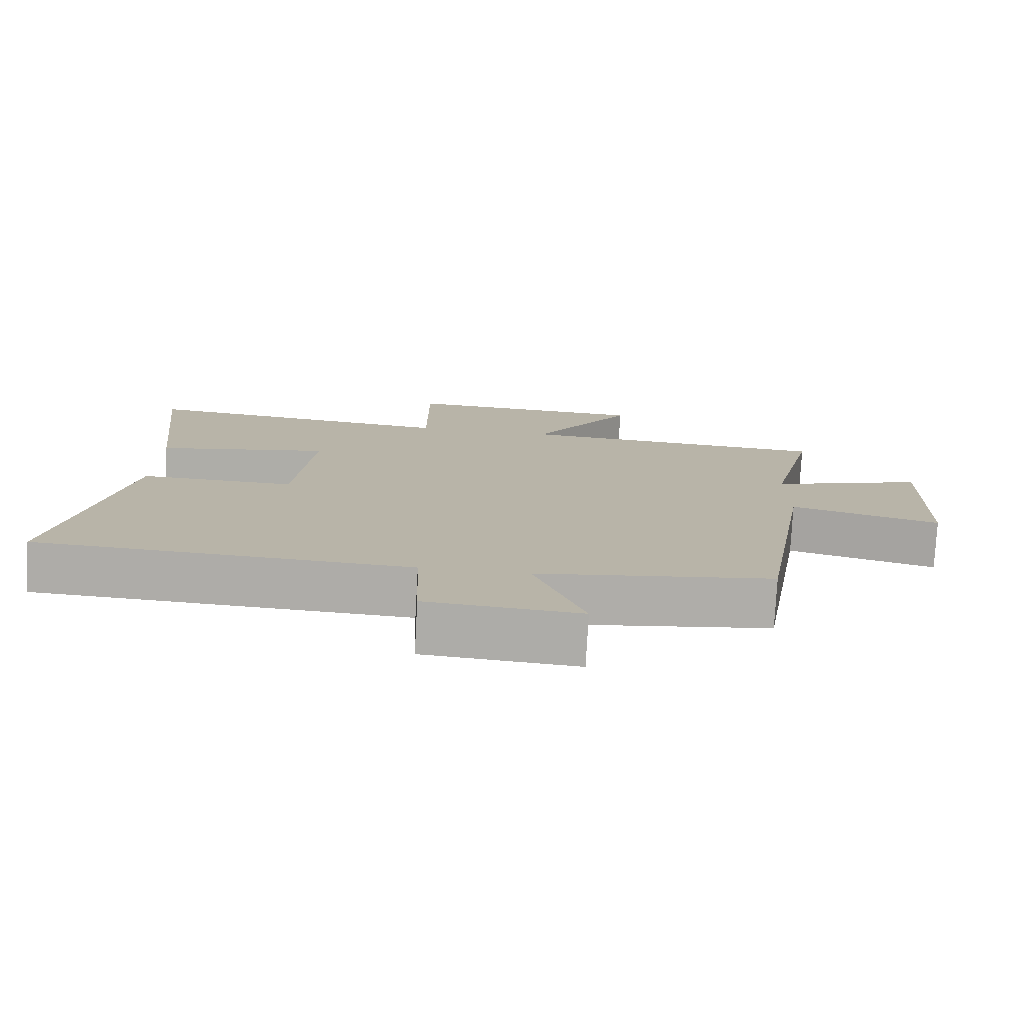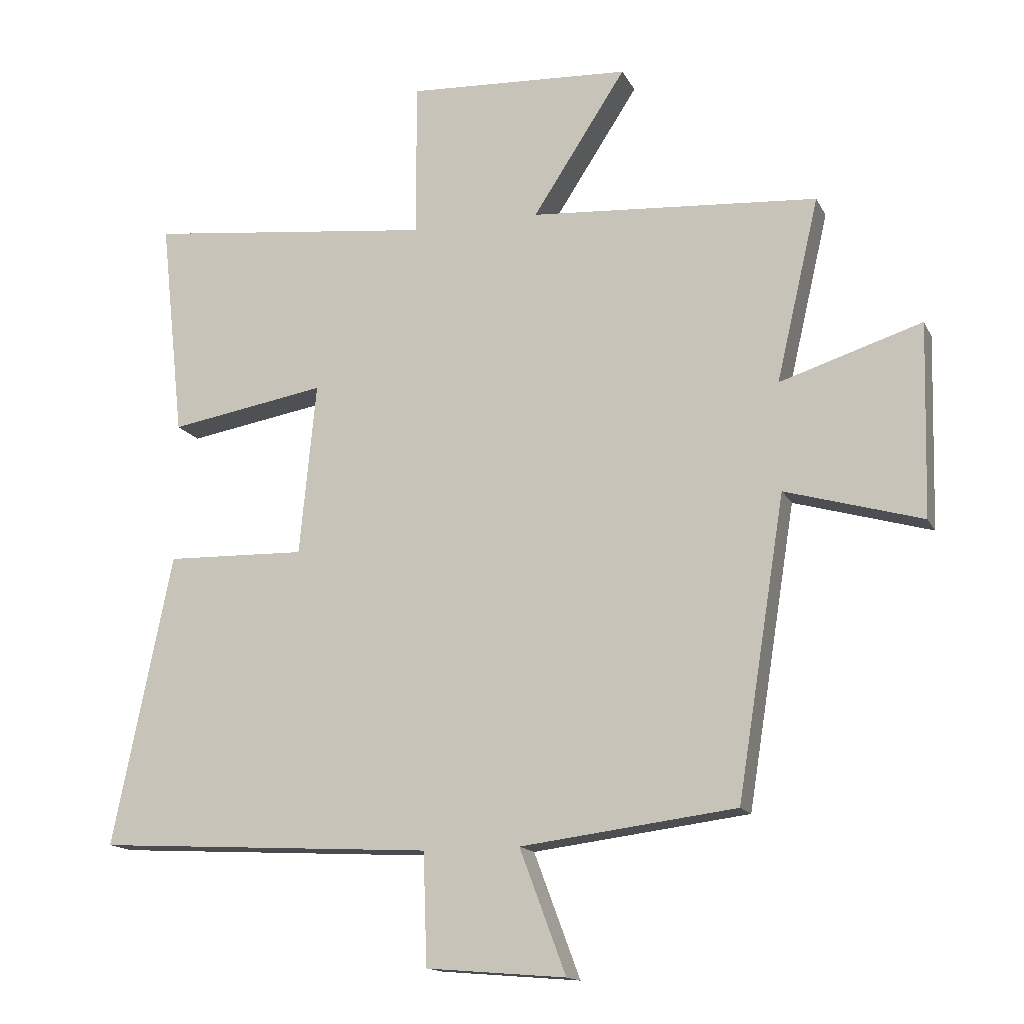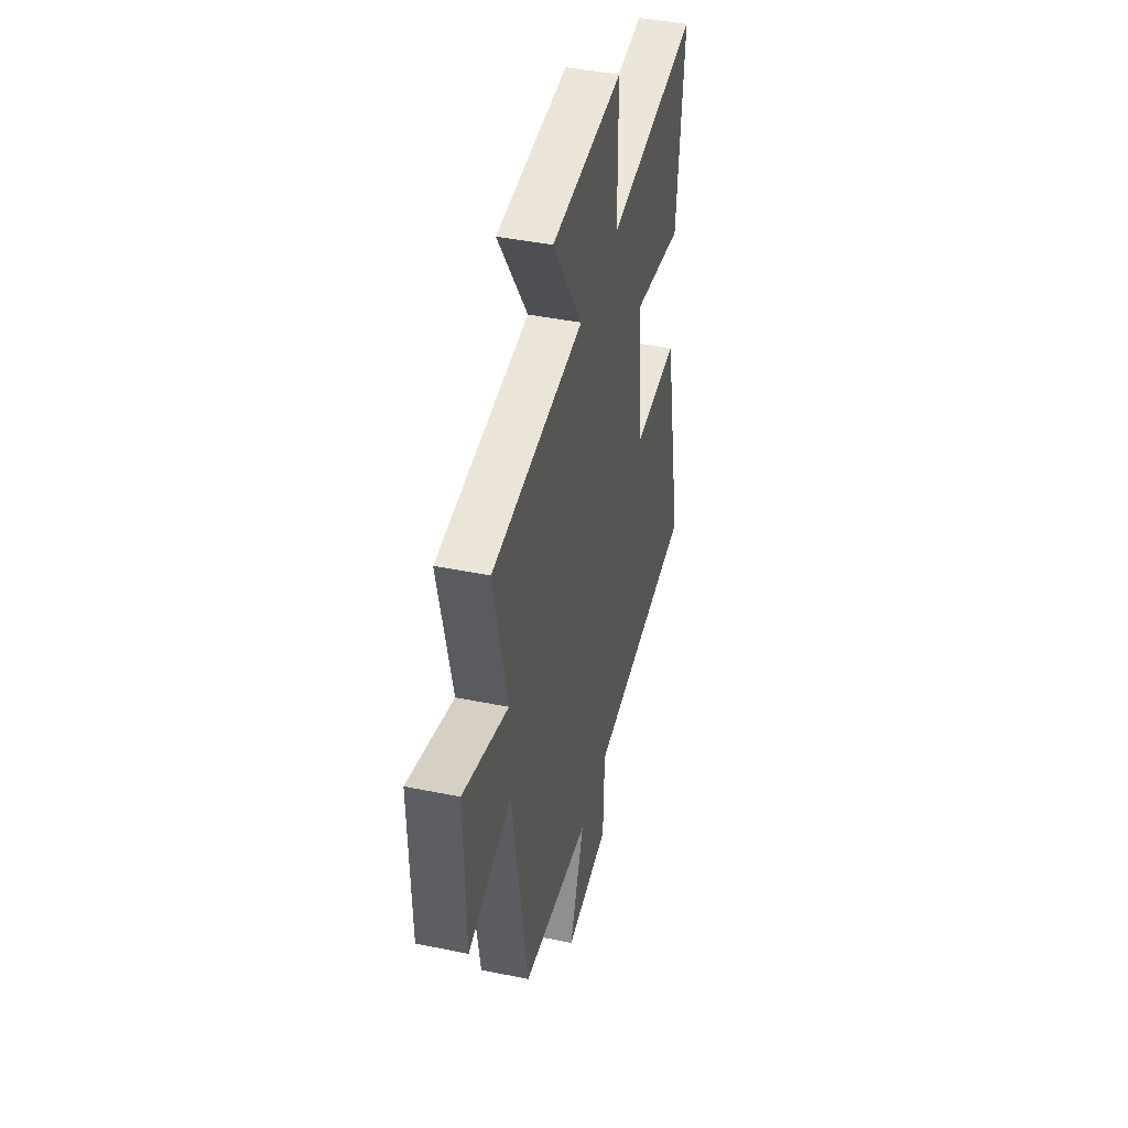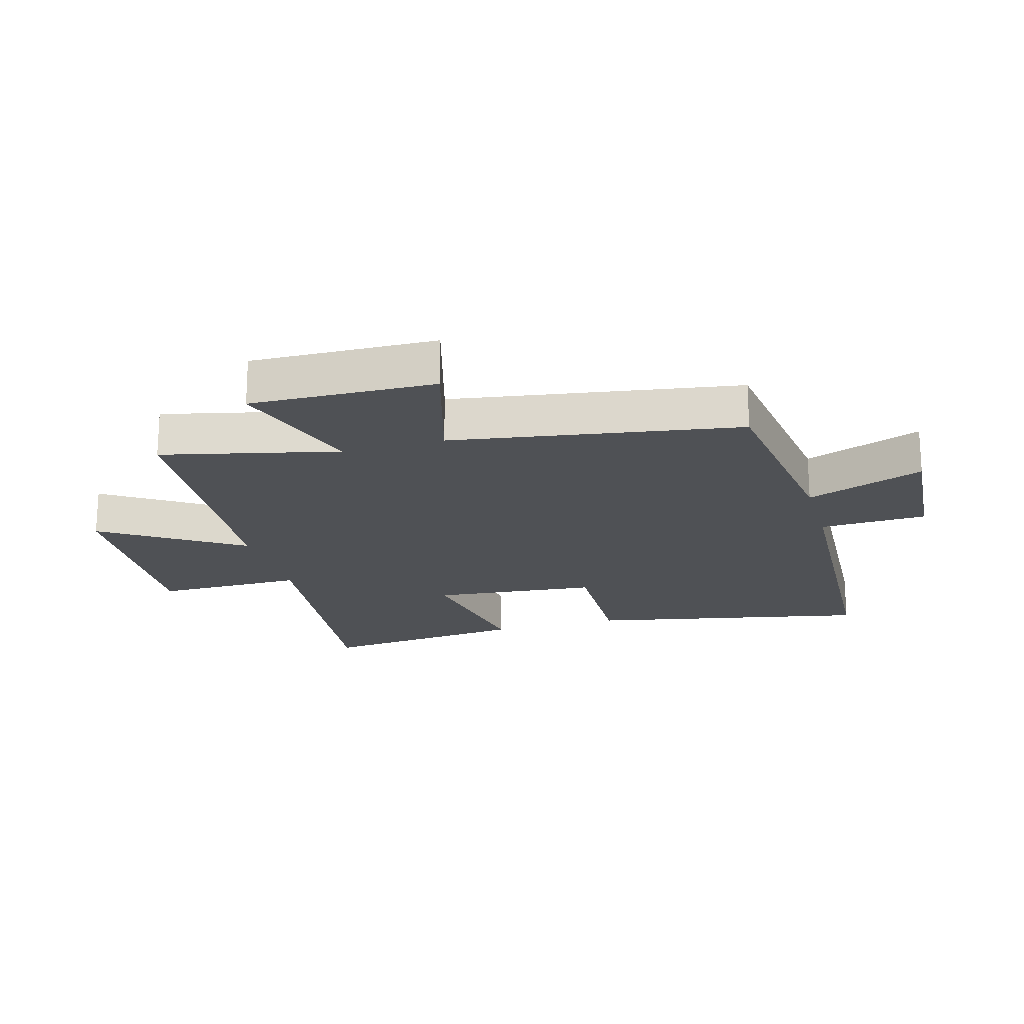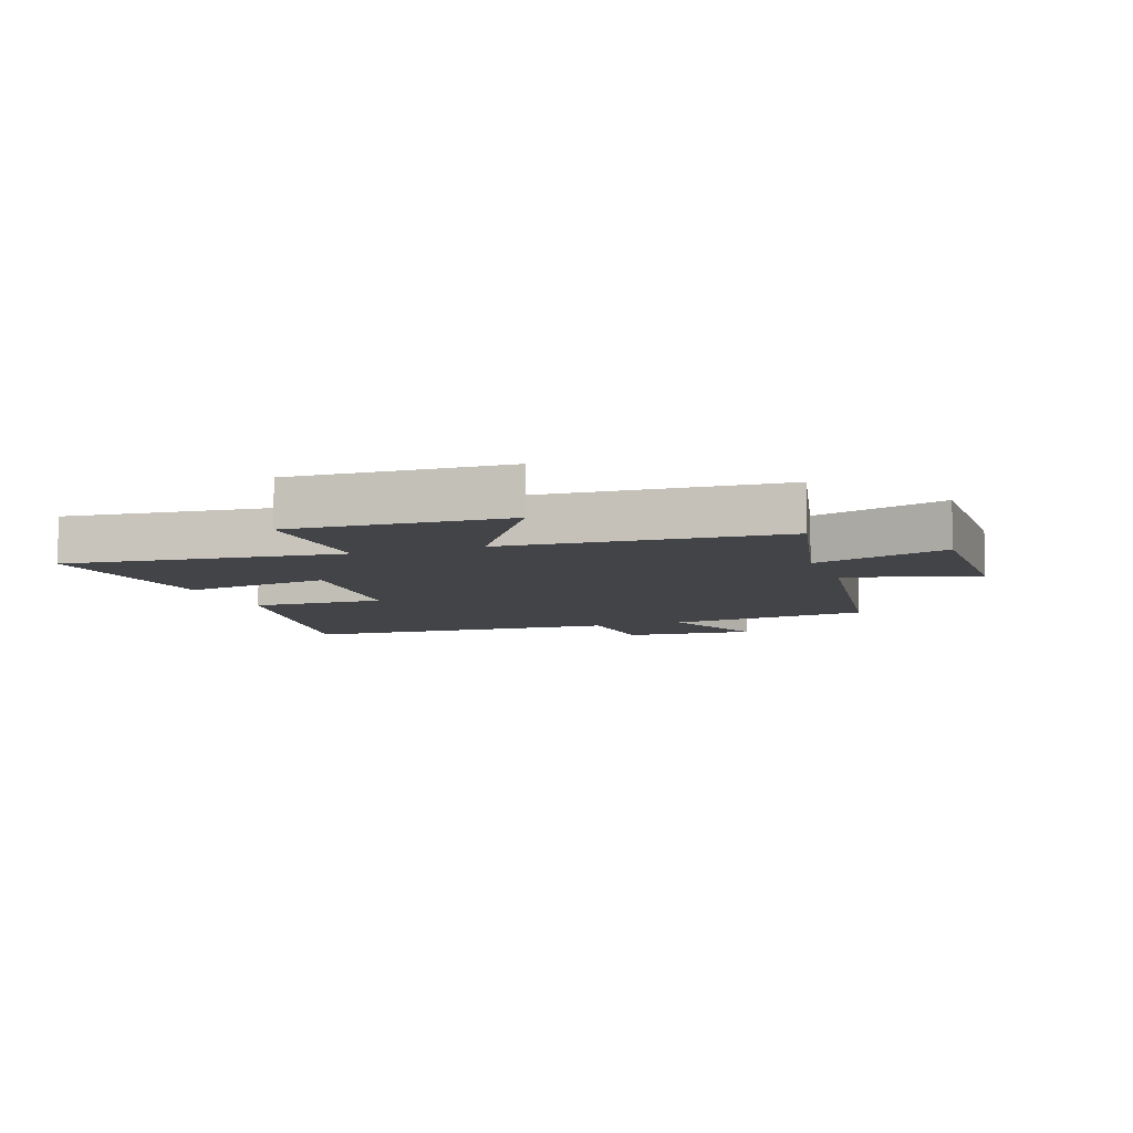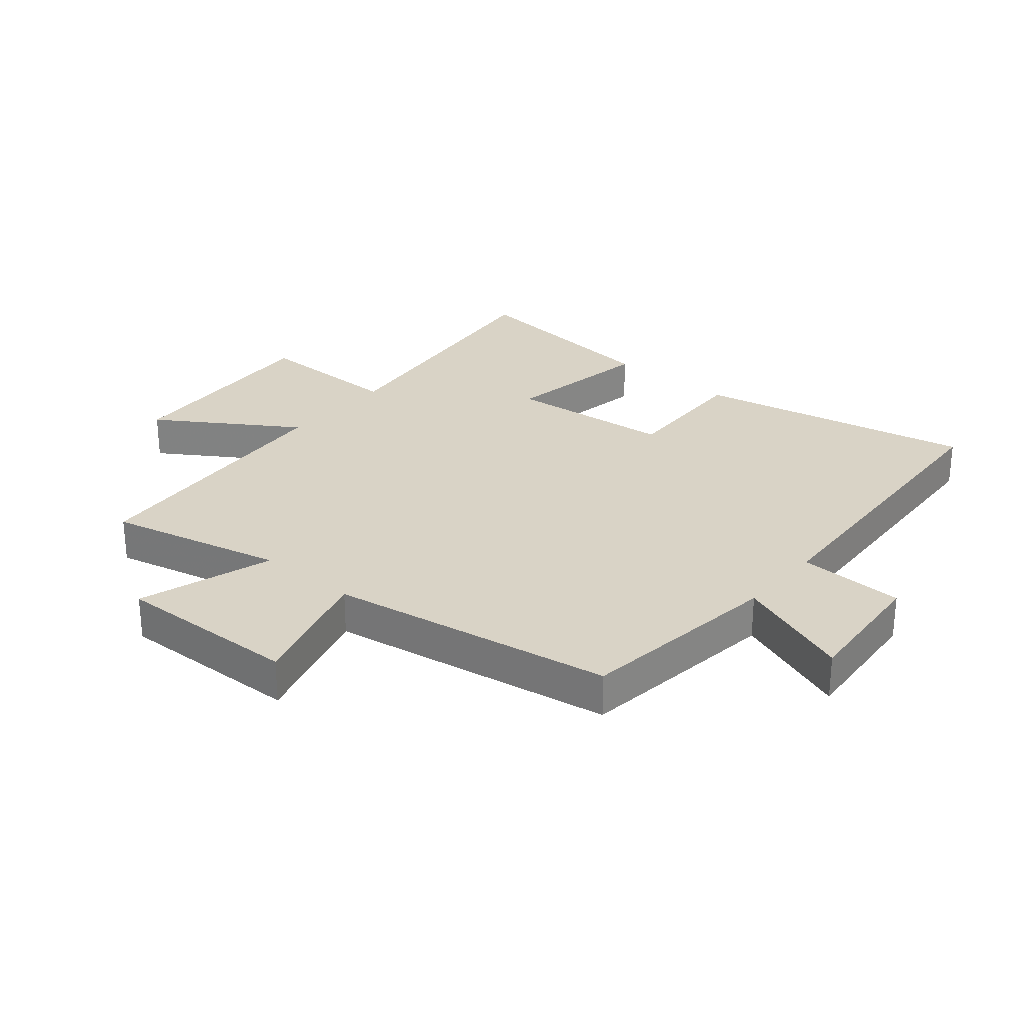
<metadata>
{"format":"obj","ext":"obj","renderer":"f3d","projection":"perspective","resolution":1024,"background":"white","views":[{"elev":-77.3,"azim":-3.1,"up":"+Z"},{"elev":-14.8,"azim":18.8,"up":"+Z"},{"elev":42.9,"azim":103.7,"up":"+Z"},{"elev":-20.0,"azim":105.9,"up":"+Y"},{"elev":-7.7,"azim":19.9,"up":"+Y"},{"elev":28.3,"azim":130.0,"up":"+Y"}]}
</metadata>
<code>
v -0.537 0.07 0.55
v -0.088 0.07 0.5
v -0.088 0.07 0.743
v 0.262 0.07 0.725
v 0.116 0.07 0.5
v 0.567 0.07 0.468
v 0.5 0.07 0.181
v 0.722 0.07 0.252
v 0.714 0.07 -0.05
v 0.5 0.07 0.011
v 0.425 0.07 -0.457
v 0.088 0.07 -0.5
v 0.16 0.07 -0.693
v -0.058 0.07 -0.675
v -0.064 0.07 -0.5
v -0.593 0.07 -0.471
v -0.5 0.07 -0.014
v -0.281 0.07 -0.02
v -0.255 0.07 0.25
v -0.5 0.07 0.208
v -0.537 0 0.55
v -0.088 0 0.5
v -0.088 0 0.743
v 0.262 0 0.725
v 0.116 0 0.5
v 0.567 0 0.468
v 0.5 0 0.181
v 0.722 0 0.252
v 0.714 0 -0.05
v 0.5 0 0.011
v 0.425 0 -0.457
v 0.088 0 -0.5
v 0.16 0 -0.693
v -0.058 0 -0.675
v -0.064 0 -0.5
v -0.593 0 -0.471
v -0.5 0 -0.014
v -0.281 0 -0.02
v -0.255 0 0.25
v -0.5 0 0.208
f 19 20 1 2
f 18 19 2
f 15 16 17 18
f 15 18 2
f 12 13 14 15
f 15 2 3
f 12 15 3
f 11 12 3
f 10 11 3
f 7 8 9 10
f 5 6 7
f 5 7 10
f 3 4 5
f 3 5 10
f 22 21 40 39
f 22 39 38
f 38 37 36 35
f 22 38 35
f 35 34 33 32
f 23 22 35
f 23 35 32
f 23 32 31
f 23 31 30
f 30 29 28 27
f 27 26 25
f 30 27 25
f 25 24 23
f 30 25 23
f 1 21 22 2
f 2 22 23 3
f 3 23 24 4
f 4 24 25 5
f 5 25 26 6
f 6 26 27 7
f 7 27 28 8
f 8 28 29 9
f 9 29 30 10
f 10 30 31 11
f 11 31 32 12
f 12 32 33 13
f 13 33 34 14
f 14 34 35 15
f 15 35 36 16
f 16 36 37 17
f 17 37 38 18
f 18 38 39 19
f 19 39 40 20
f 20 40 21 1

</code>
